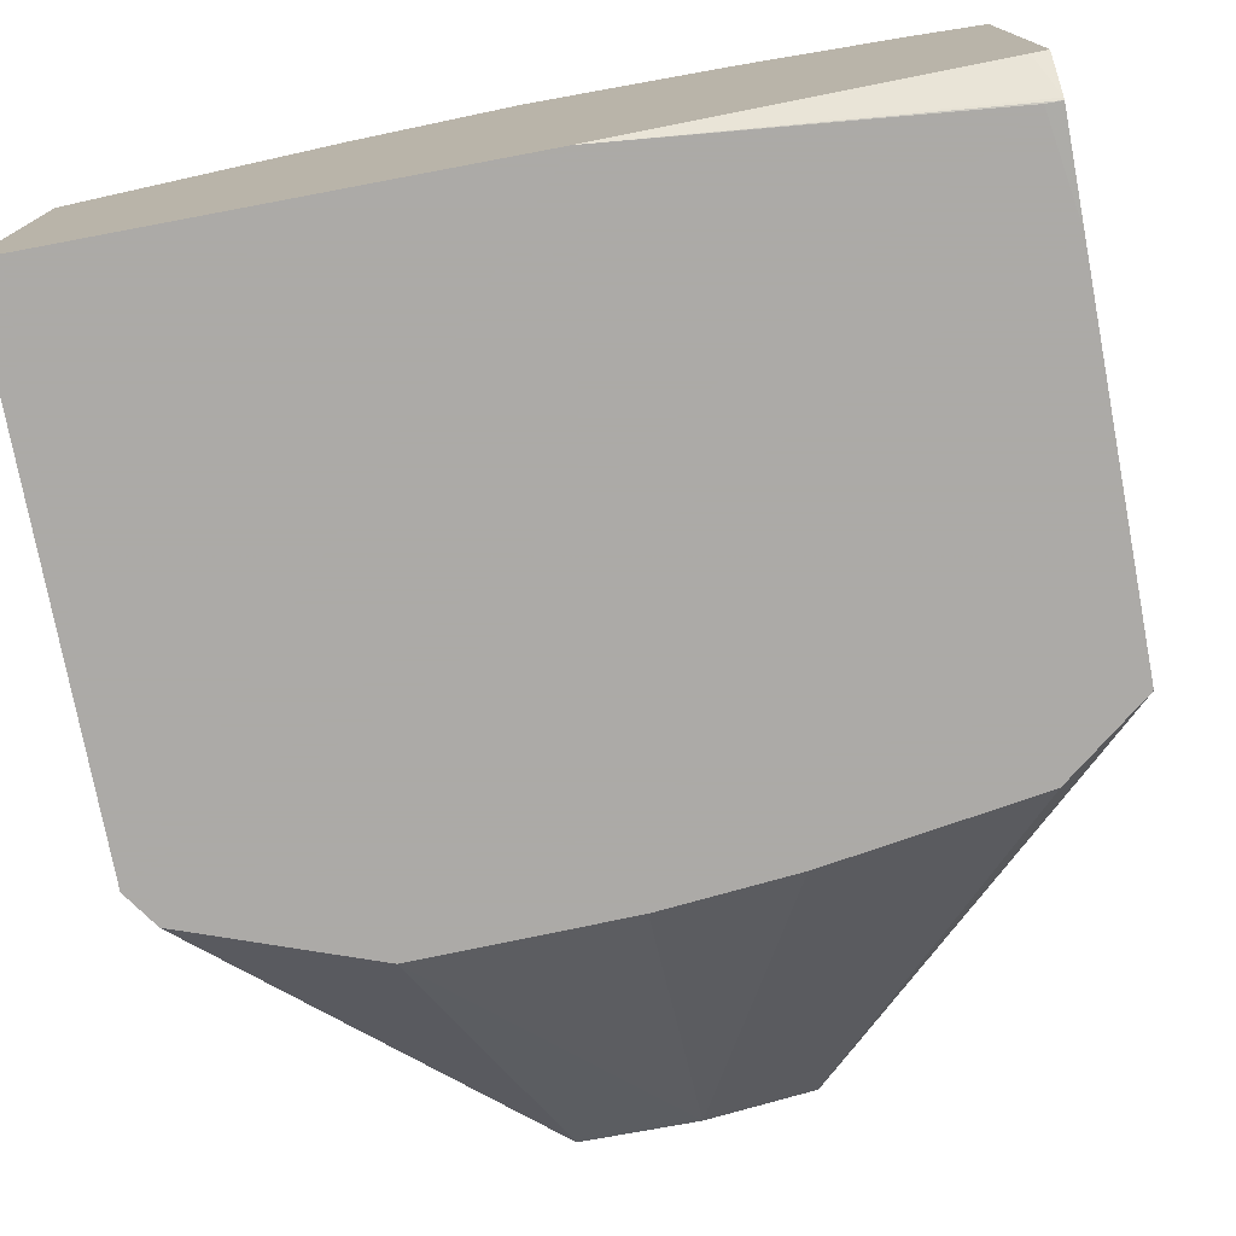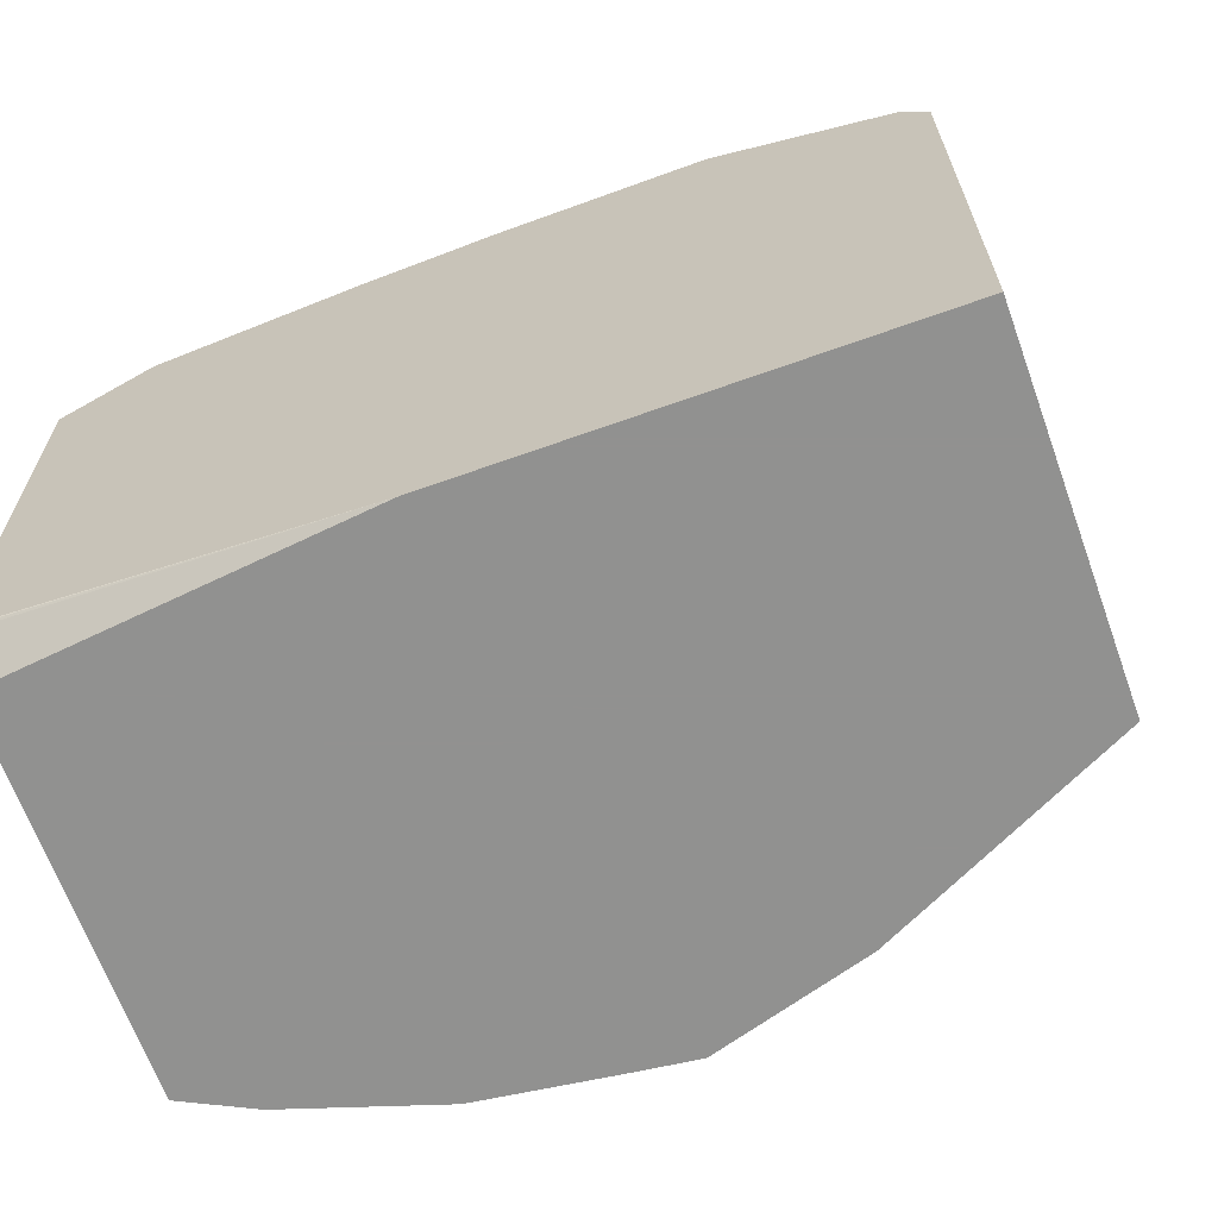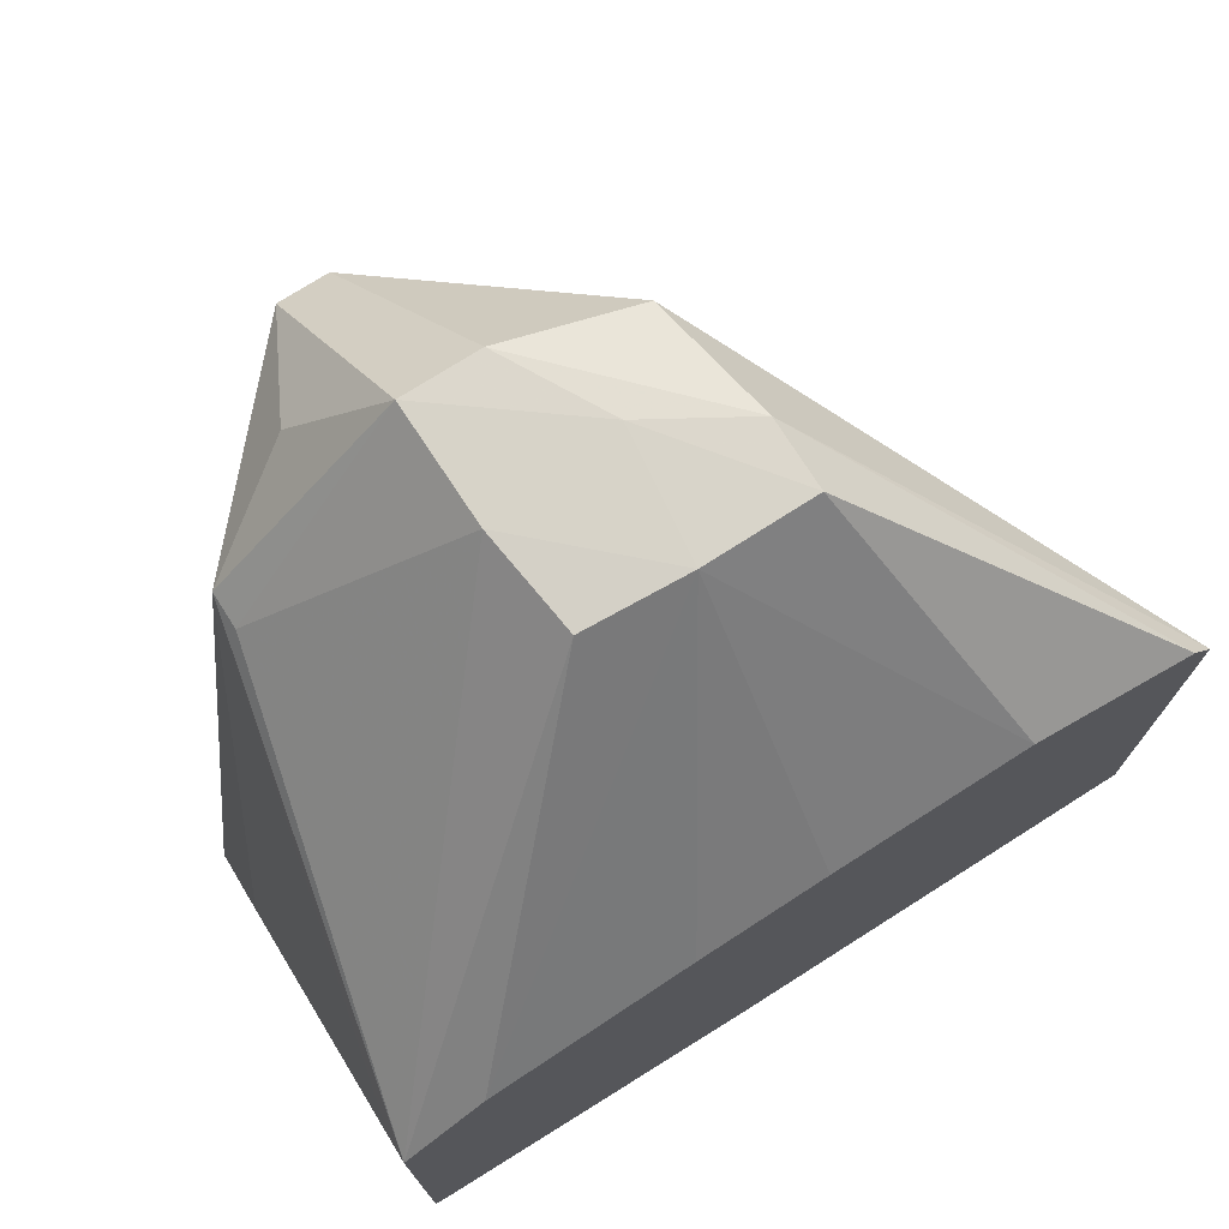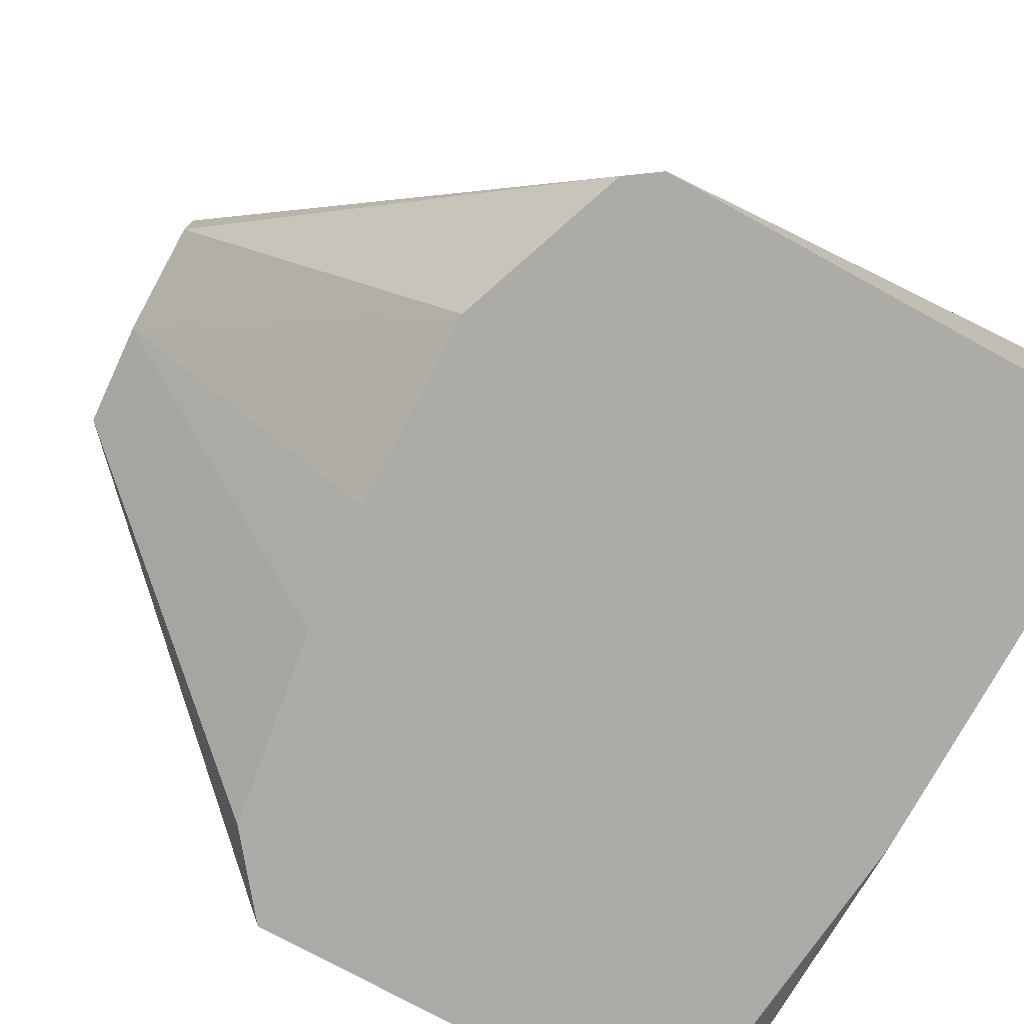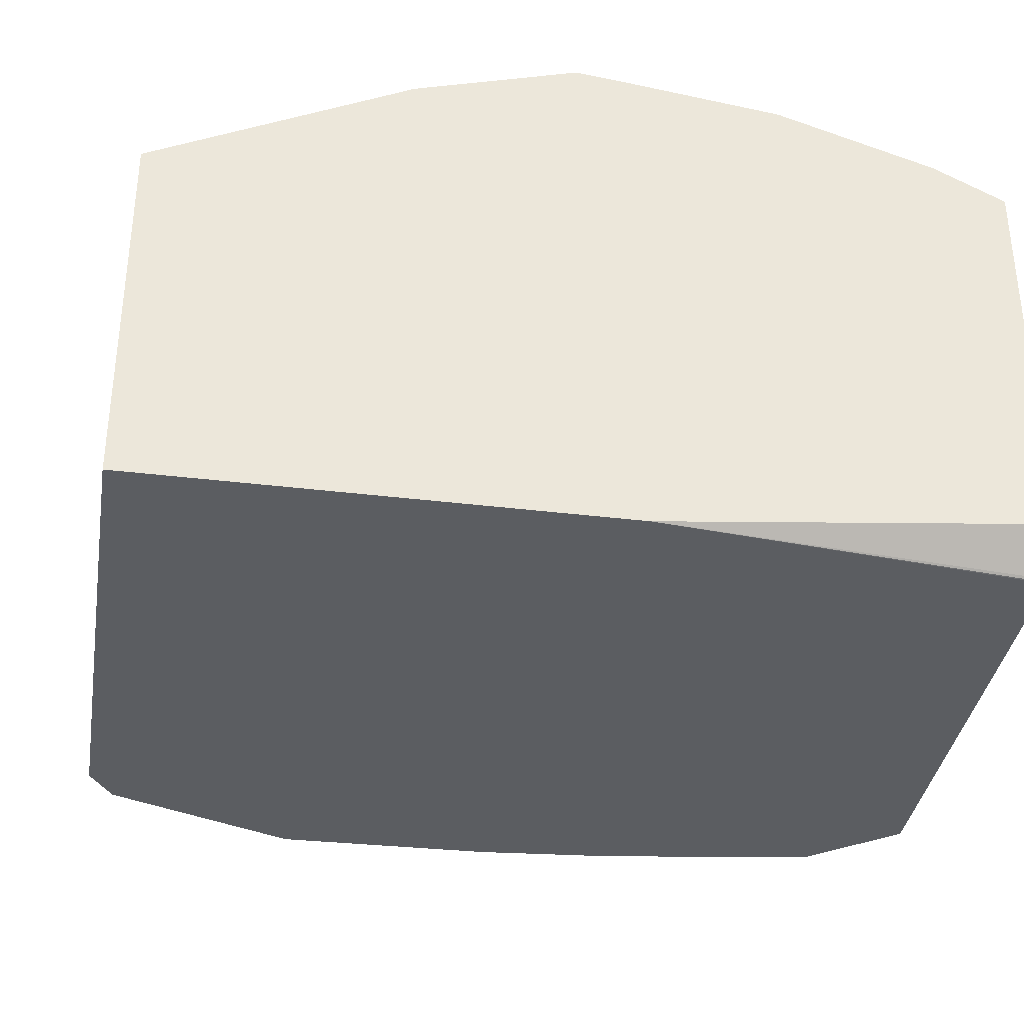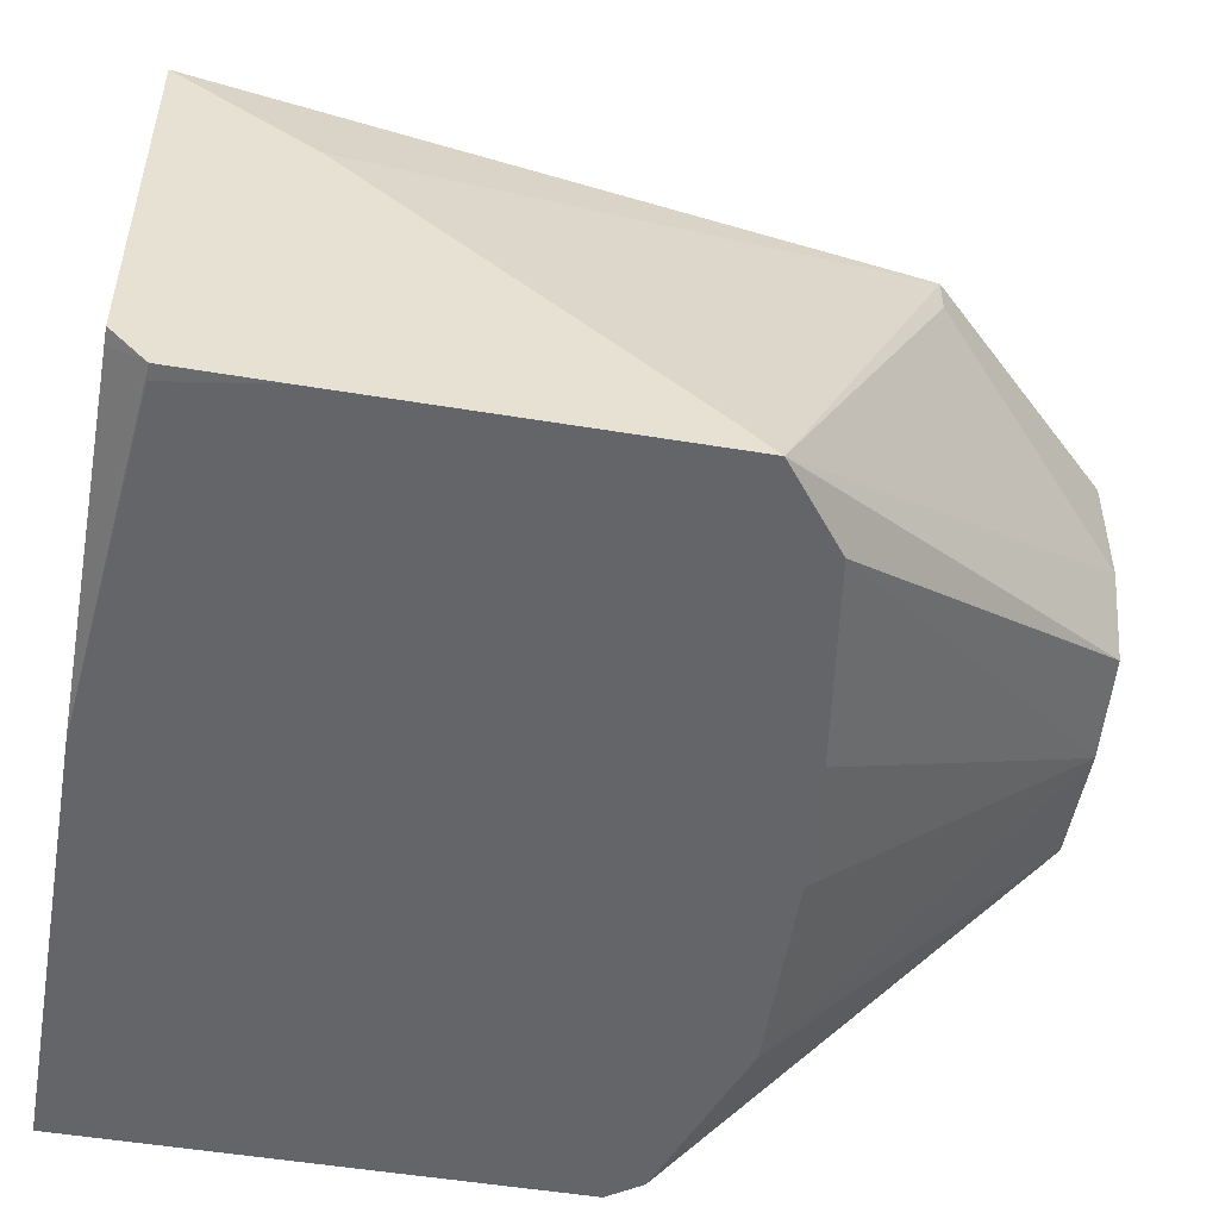
<metadata>
{"format":"obj","ext":"obj","renderer":"f3d","projection":"perspective","resolution":1024,"background":"white","views":[{"elev":-76.0,"azim":-169.3,"up":"+Y"},{"elev":-66.0,"azim":19.8,"up":"+Z"},{"elev":74.4,"azim":-32.4,"up":"+Z"},{"elev":-76.3,"azim":61.3,"up":"+Y"},{"elev":-36.1,"azim":170.9,"up":"+Y"},{"elev":-51.6,"azim":-100.1,"up":"+Y"}]}
</metadata>
<code>
v 0.1559 0.2974 -0.4075
v 0.1559 0.2975 -0.4075
v 0.1559 0.2899 -0.3971
v 0.1559 0.2899 -0.4108
v 0.1327 0.3211 -0.3714
v 0.1559 0.3166 -0.4347
v 0.1542 0.2899 -0.3945
v 0.1342 0.3111 -0.3698
v 0.1559 0.2899 -0.4347
v 0.1195 0.3375 -0.3836
v 0.1228 0.3234 -0.3698
v 0.1376 0.3258 -0.4347
v 0.1195 0.3375 -0.3894
v 0.1342 0.3059 -0.3698
v 0.1409 0.2899 -0.3897
v 0.127 0.3154 -0.3695
v 0.1218 0.2899 -0.4347
v 0.1156 0.3375 -0.3836
v 0.1168 0.3234 -0.3698
v 0.1259 0.3293 -0.4347
v 0.1156 0.3375 -0.3894
v 0.1259 0.3058 -0.3698
v 0.1259 0.2899 -0.3901
v 0.117 0.3142 -0.3698
v 0.09597 0.2927 -0.4347
v 0.09597 0.2899 -0.4321
v 0.09482 0.29 -0.4321
v 0.09482 0.2901 -0.4322
v 0.09482 0.3213 -0.4347
v 0.1029 0.3238 -0.3843
v 0.1113 0.3286 -0.379
v 0.1029 0.321 -0.3843
v 0.1218 0.3288 -0.4347
v 0.1111 0.3274 -0.4347
v 0.09991 0.3238 -0.4347
v 0.1181 0.3064 -0.3703
v 0.101 0.2899 -0.3932
v 0.1162 0.2899 -0.3909
v 0.09482 0.2899 -0.398
v 0.09515 0.2928 -0.4347
v 0.09482 0.2899 -0.4246
v 0.09482 0.2928 -0.4347
v 0.09482 0.3143 -0.4248
v 0.09482 0.2921 -0.4002
f 1 2 3
f 1 3 4
f 1 4 9
f 1 9 6
f 1 6 2
f 2 5 3
f 2 6 5
f 3 7 15
f 3 15 23
f 3 23 38
f 3 38 37
f 3 37 39
f 3 39 41
f 3 41 26
f 3 26 17
f 3 17 9
f 3 9 4
f 3 5 8
f 3 8 7
f 5 10 11
f 5 11 8
f 5 6 10
f 6 9 17
f 6 17 25
f 6 25 40
f 6 40 42
f 6 42 29
f 6 29 35
f 6 35 34
f 6 34 33
f 6 33 20
f 6 20 12
f 6 12 13
f 6 13 10
f 7 8 14
f 7 14 15
f 8 11 16
f 8 16 14
f 10 13 21
f 10 21 18
f 10 18 19
f 10 19 11
f 11 19 16
f 12 20 13
f 13 20 21
f 14 16 22
f 14 22 15
f 15 22 23
f 16 19 24
f 16 24 22
f 17 26 27
f 17 27 28
f 17 28 25
f 18 21 29
f 18 29 30
f 18 30 31
f 18 31 19
f 19 31 30
f 19 30 32
f 19 32 24
f 20 33 21
f 21 33 34
f 21 34 35
f 21 35 29
f 22 24 36
f 22 36 37
f 22 37 38
f 22 38 23
f 24 32 39
f 24 39 36
f 25 28 40
f 26 41 27
f 27 41 39
f 27 39 44
f 27 44 43
f 27 43 29
f 27 29 42
f 27 42 28
f 28 42 40
f 29 43 30
f 30 44 39
f 30 39 32
f 30 43 44
f 36 39 37

</code>
